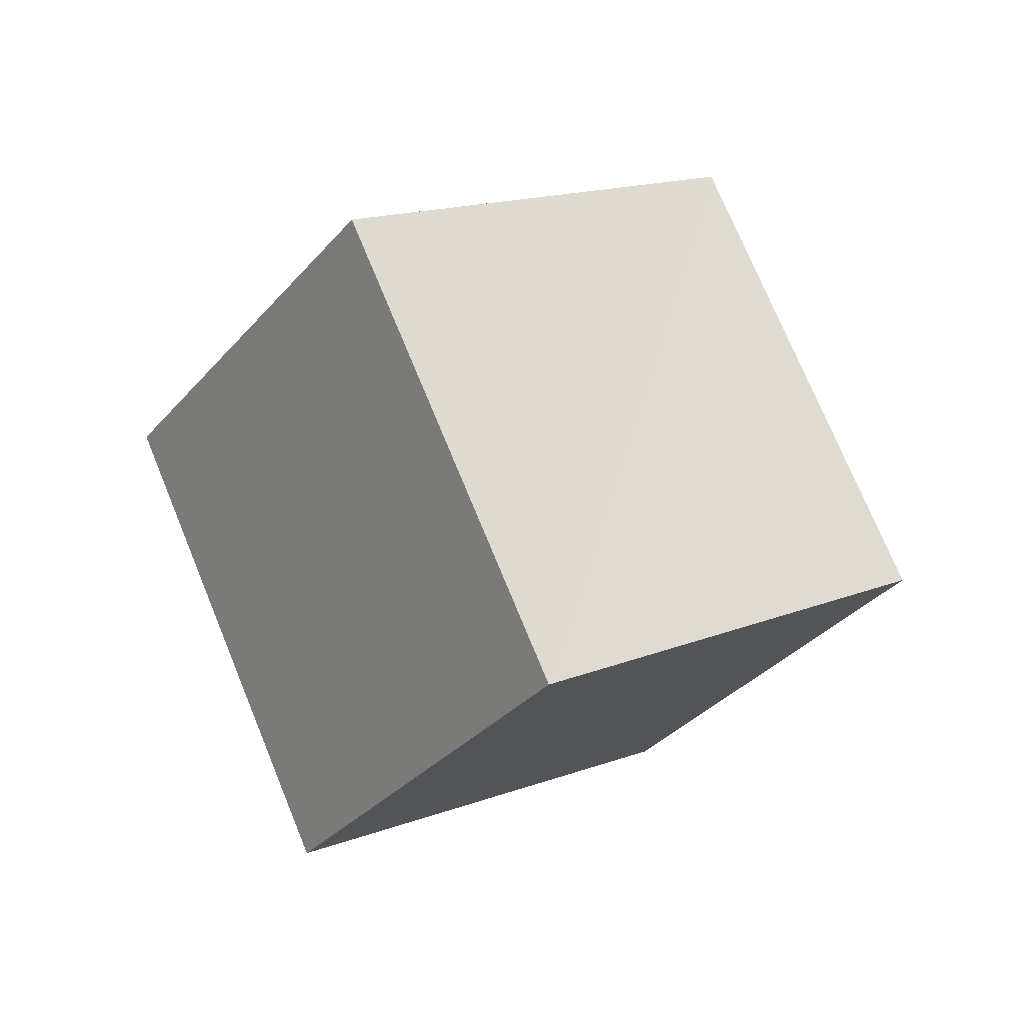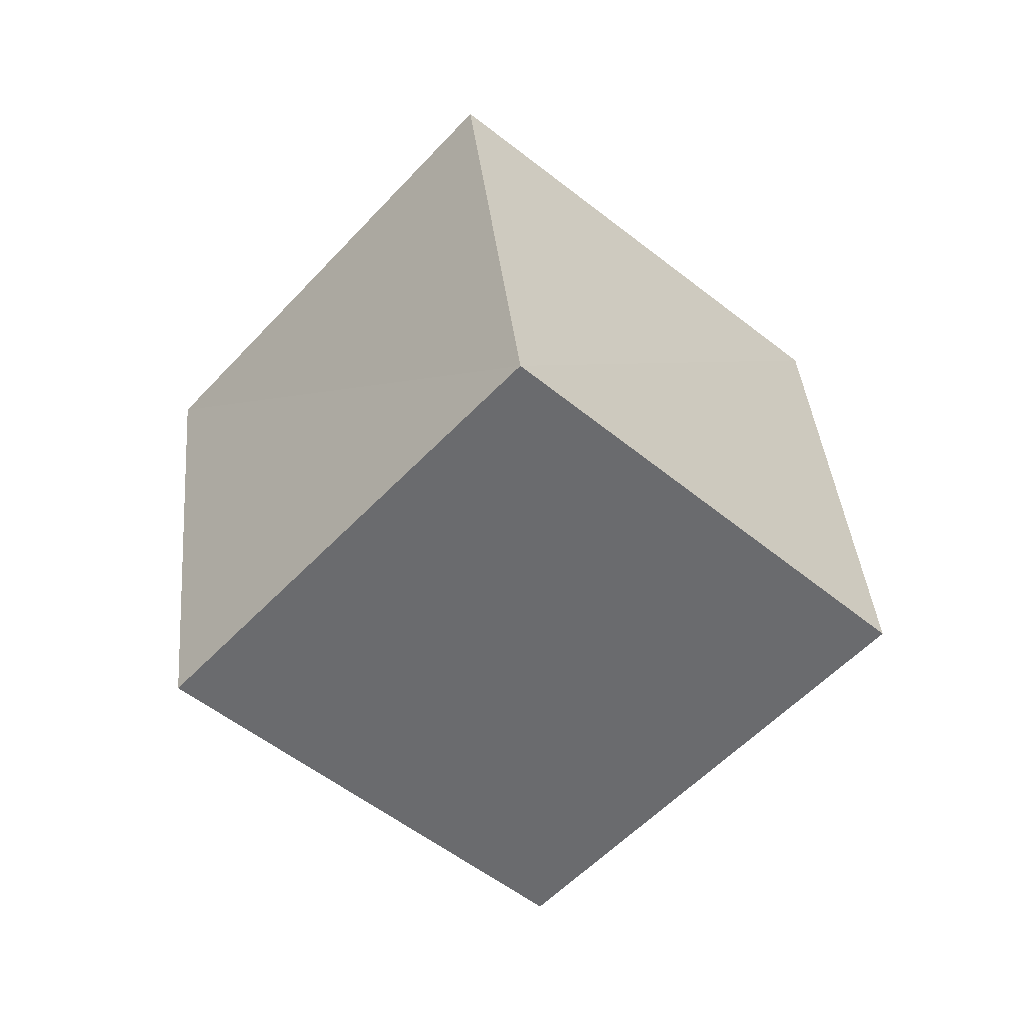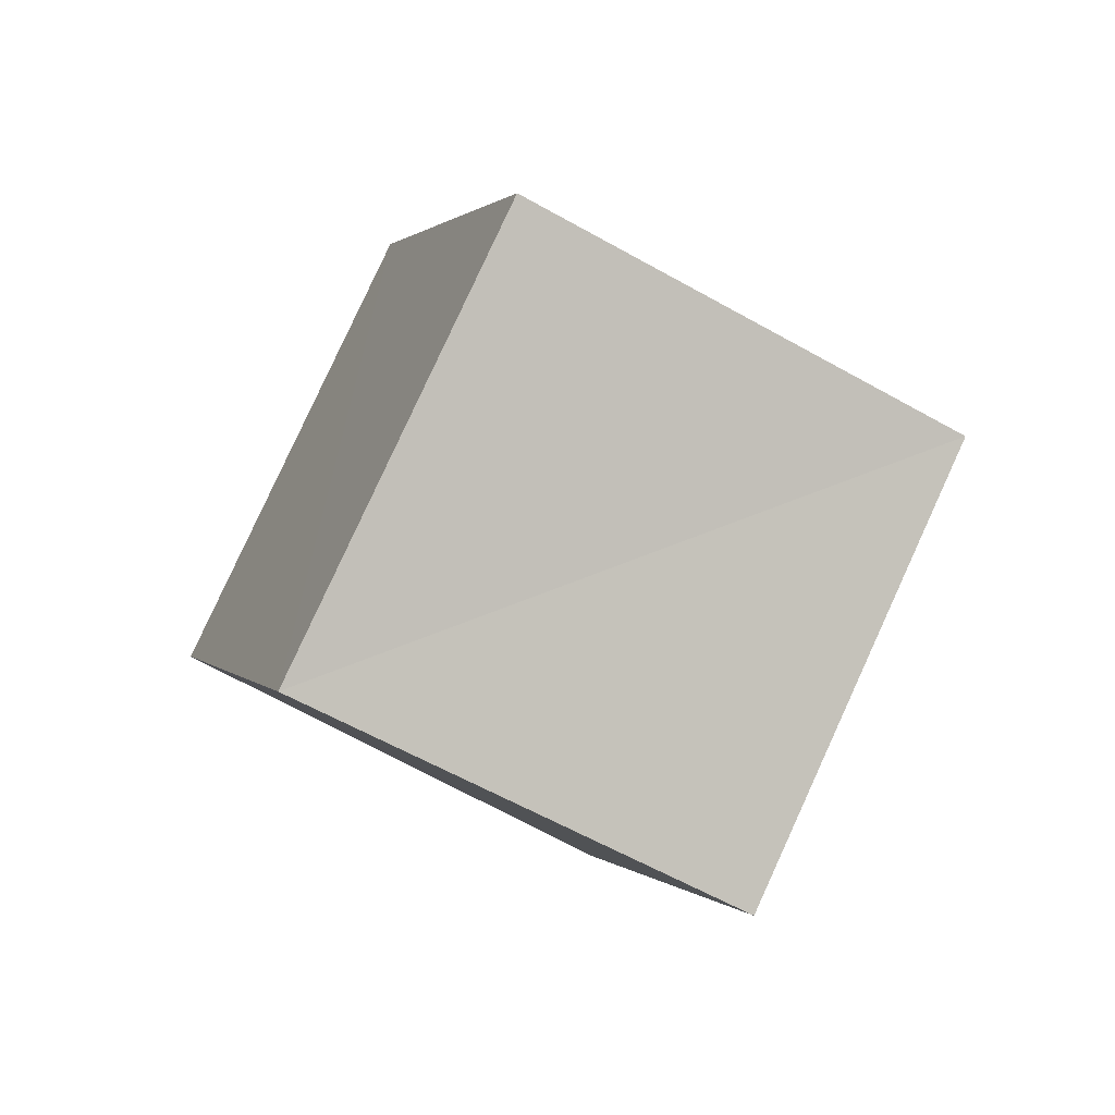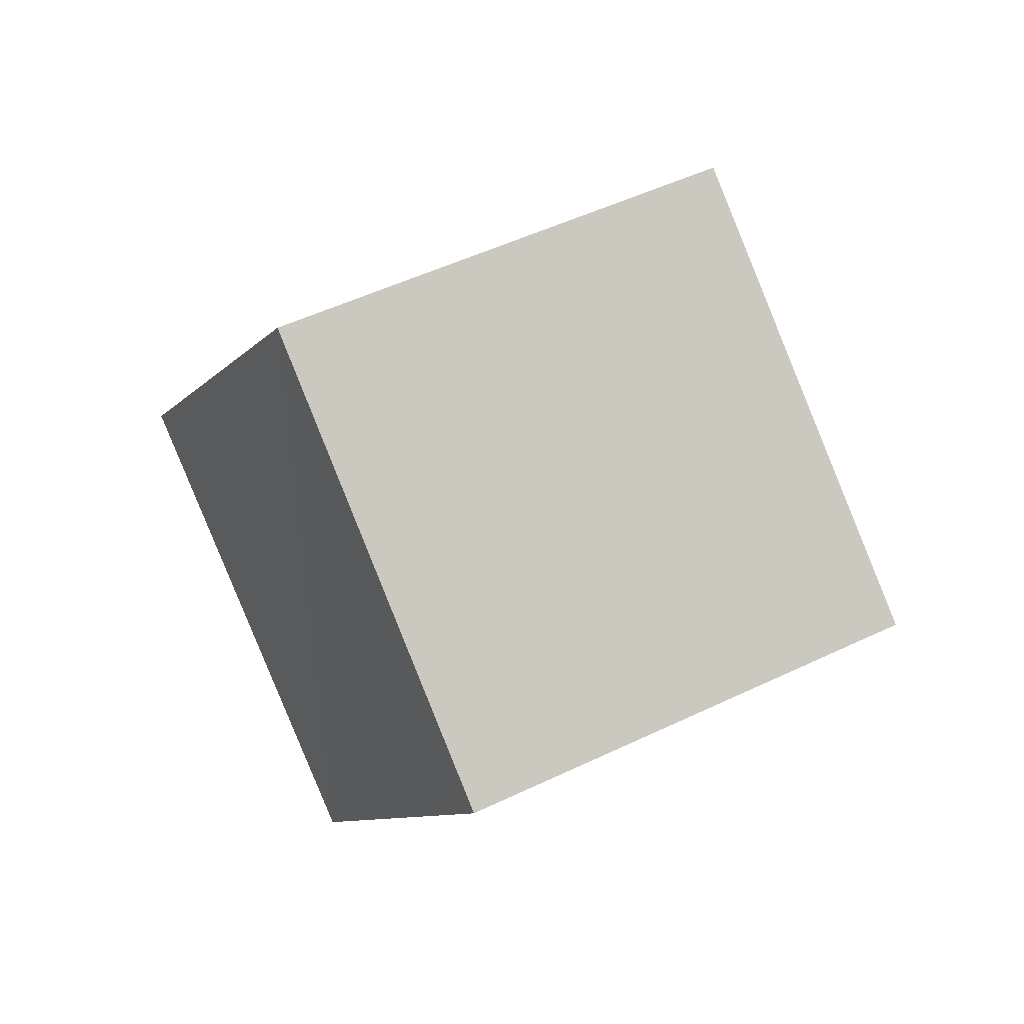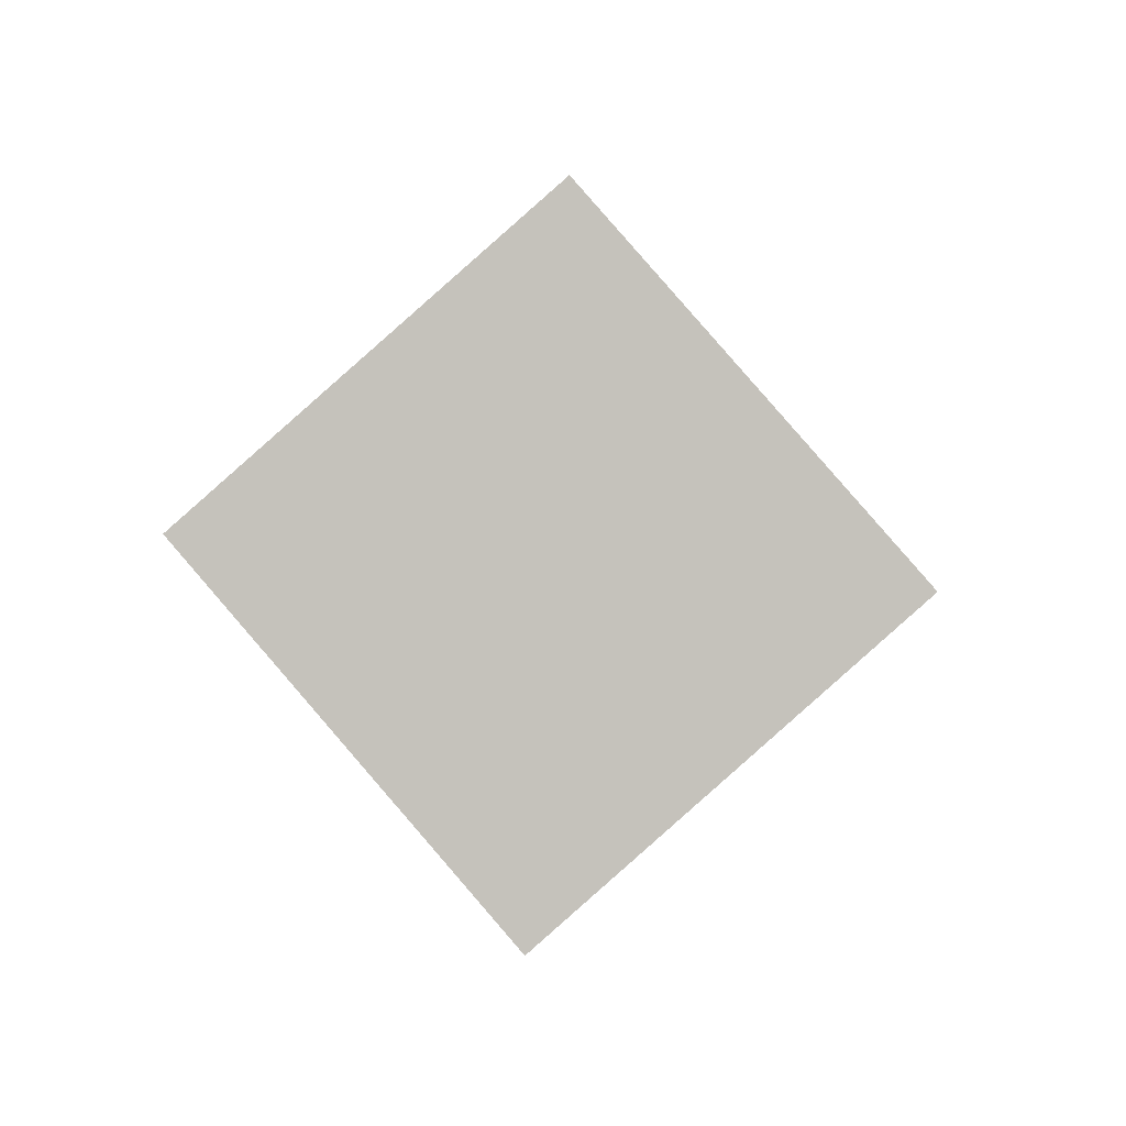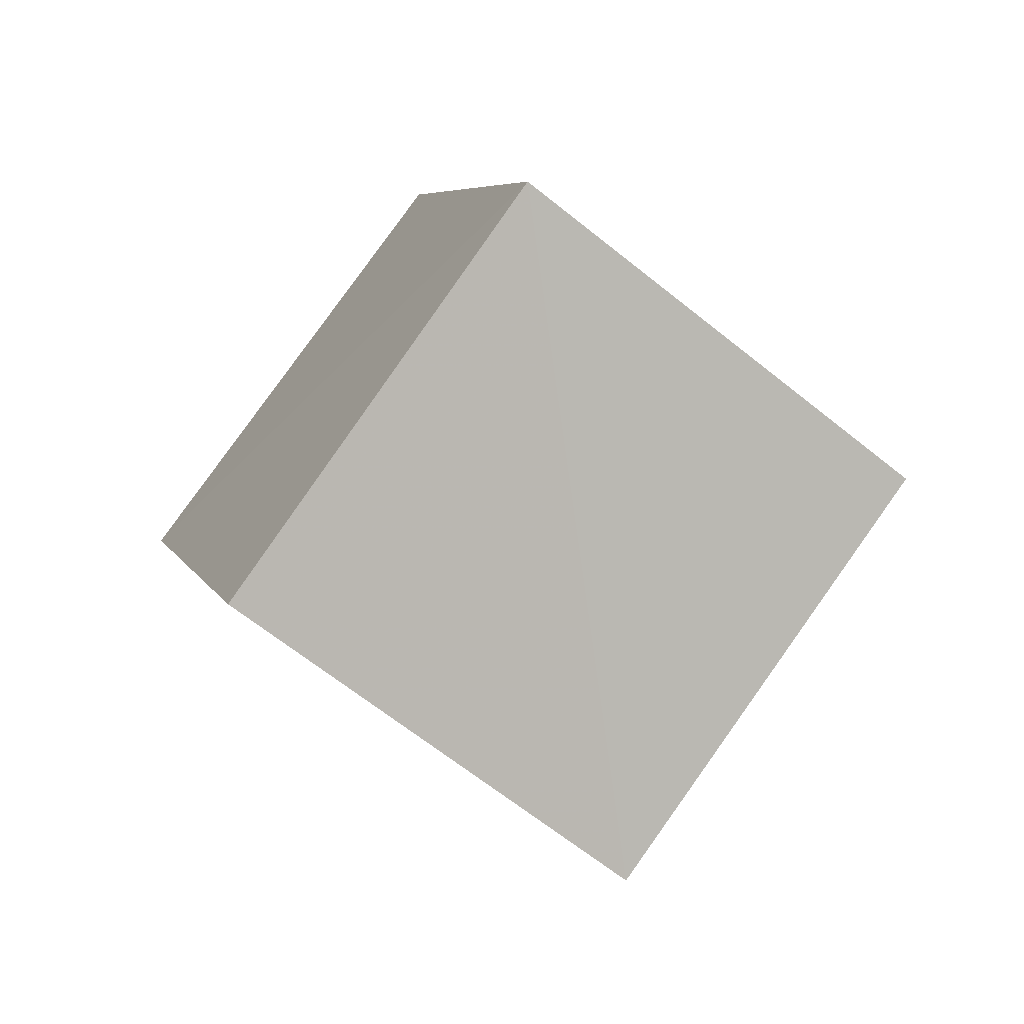
<metadata>
{"format":"obj","ext":"obj","renderer":"f3d","projection":"perspective","resolution":1024,"background":"white","views":[{"elev":21.8,"azim":-93.4,"up":"+Z"},{"elev":-16.8,"azim":89.1,"up":"+Y"},{"elev":-49.9,"azim":-84.0,"up":"+Z"},{"elev":-66.4,"azim":61.7,"up":"+Y"},{"elev":5.2,"azim":-139.8,"up":"+Z"},{"elev":-15.0,"azim":-158.0,"up":"+Y"}]}
</metadata>
<code>
v  1.192  1.957  0.8969
v  1.778  1.151  0.8183
v  2.364  1.51  1.564
v  1.767  2.307  1.66
v  0.6261  1.473  1.563
v  1.22  0.6751  1.5
v  1.799  1.029  2.237
v  1.198  1.825  2.313
f 3 1 2
f 5 7 6
f 1 3 4
f 1 6 2
f 7 5 8
f 2 7 3
f 6 1 5
f 3 8 4
f 7 2 6
f 1 8 5
f 8 3 7
f 8 1 4

</code>
